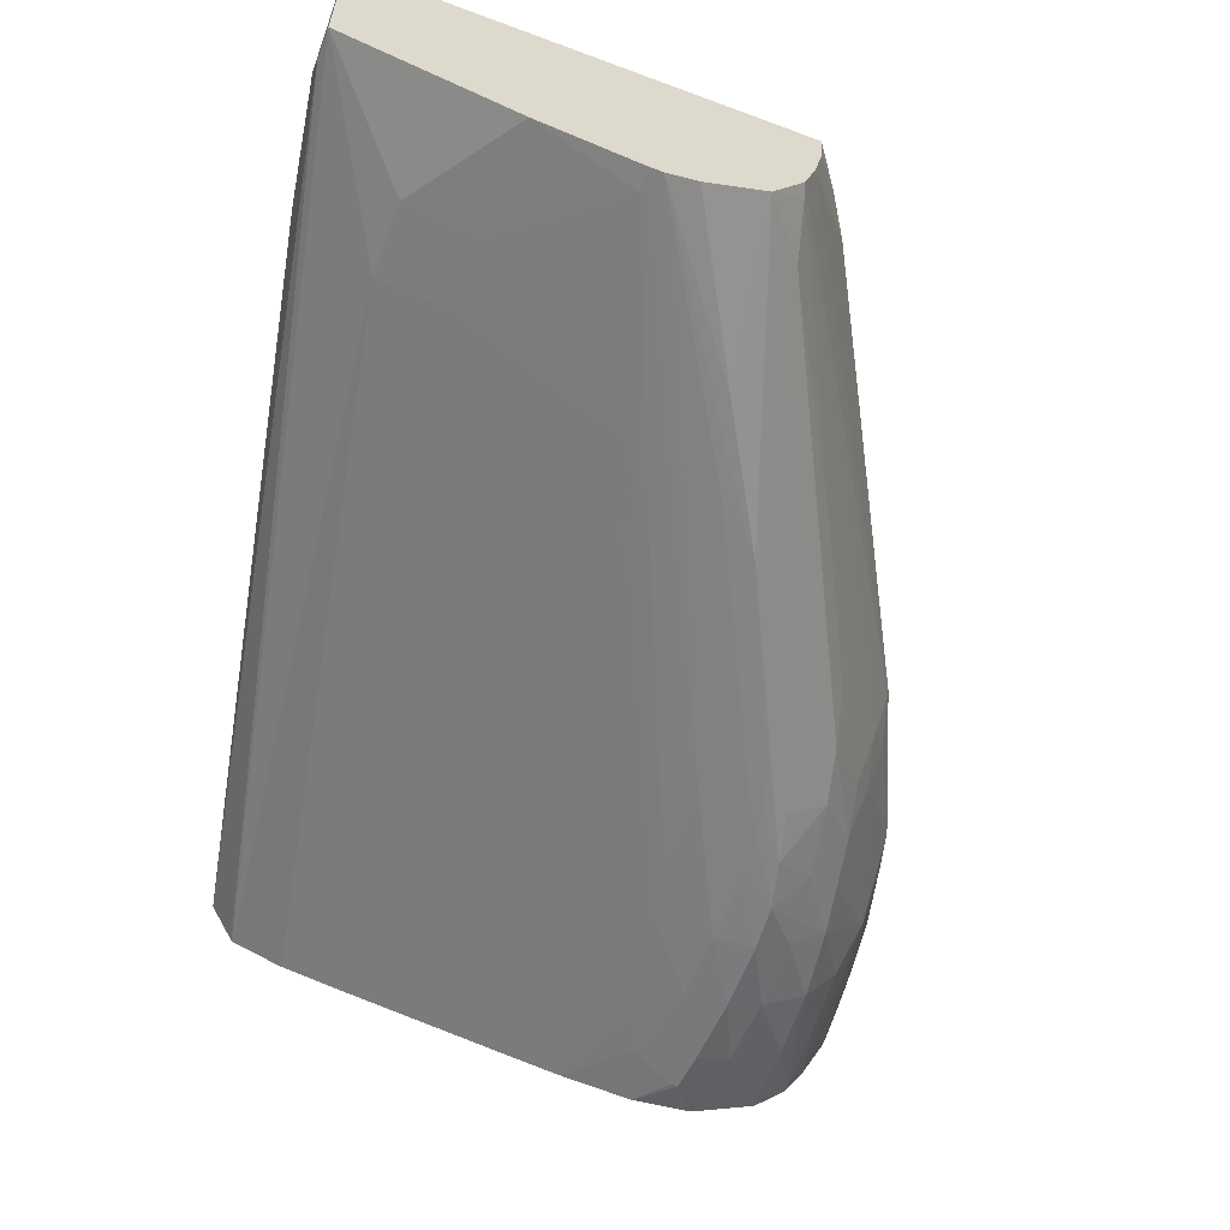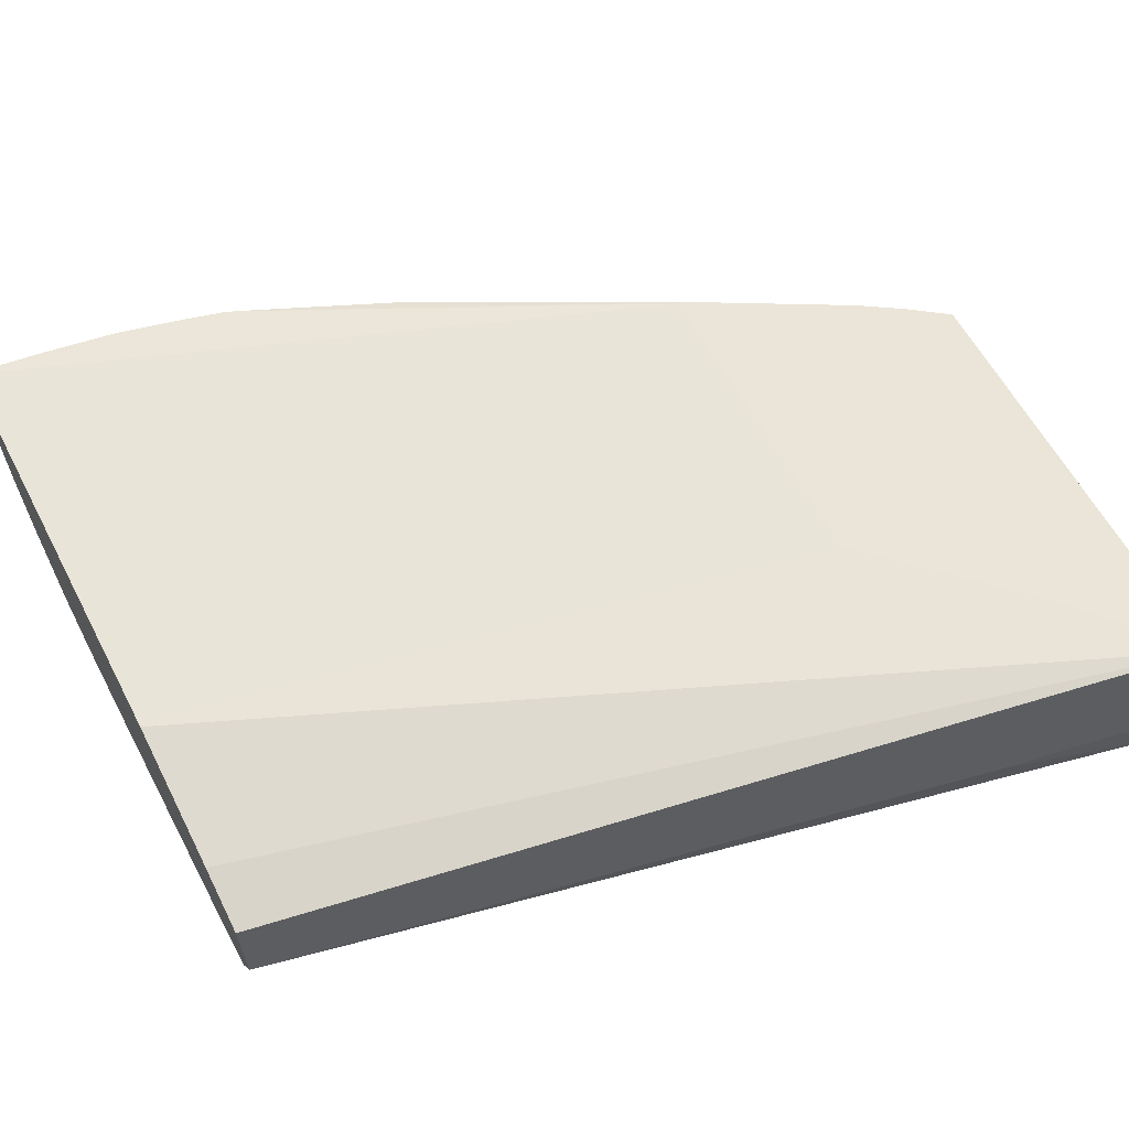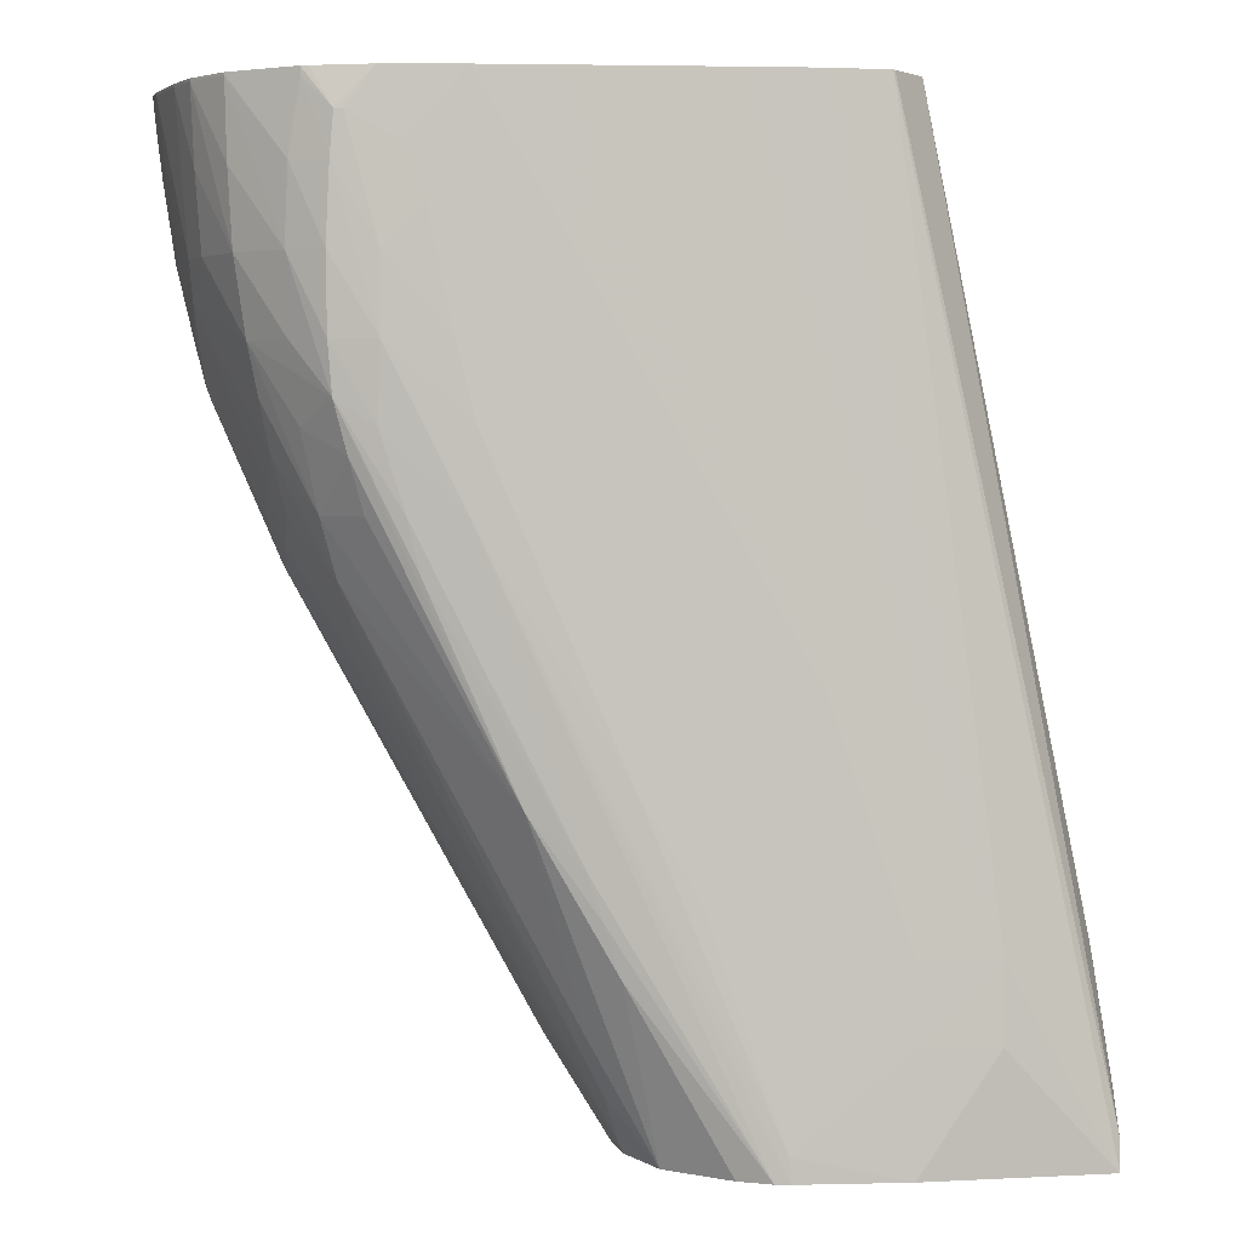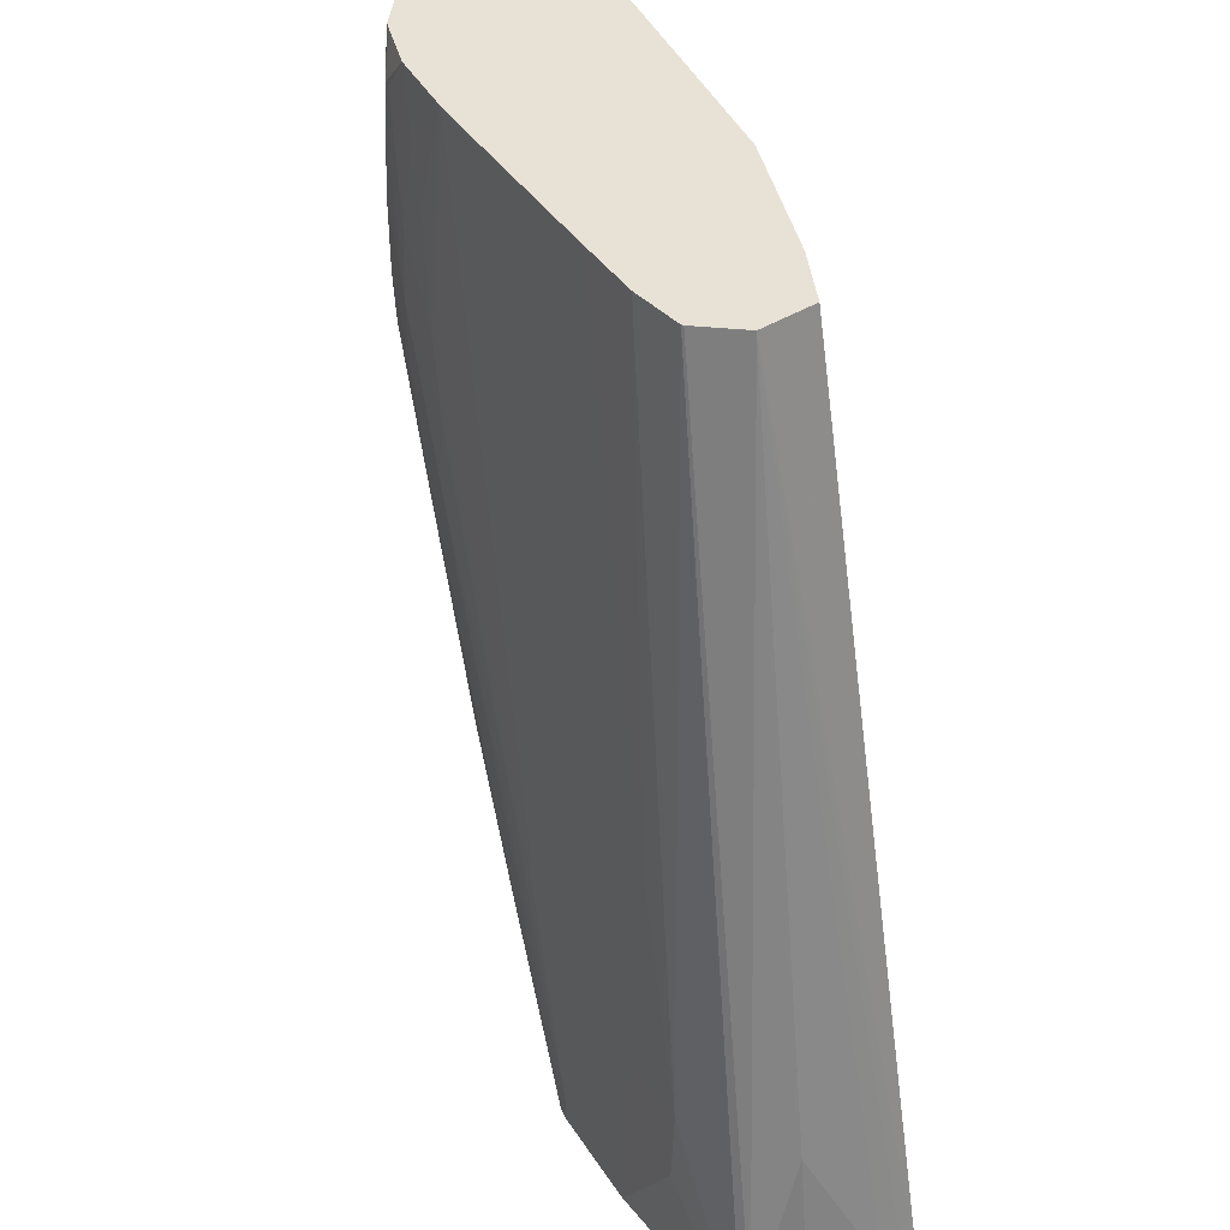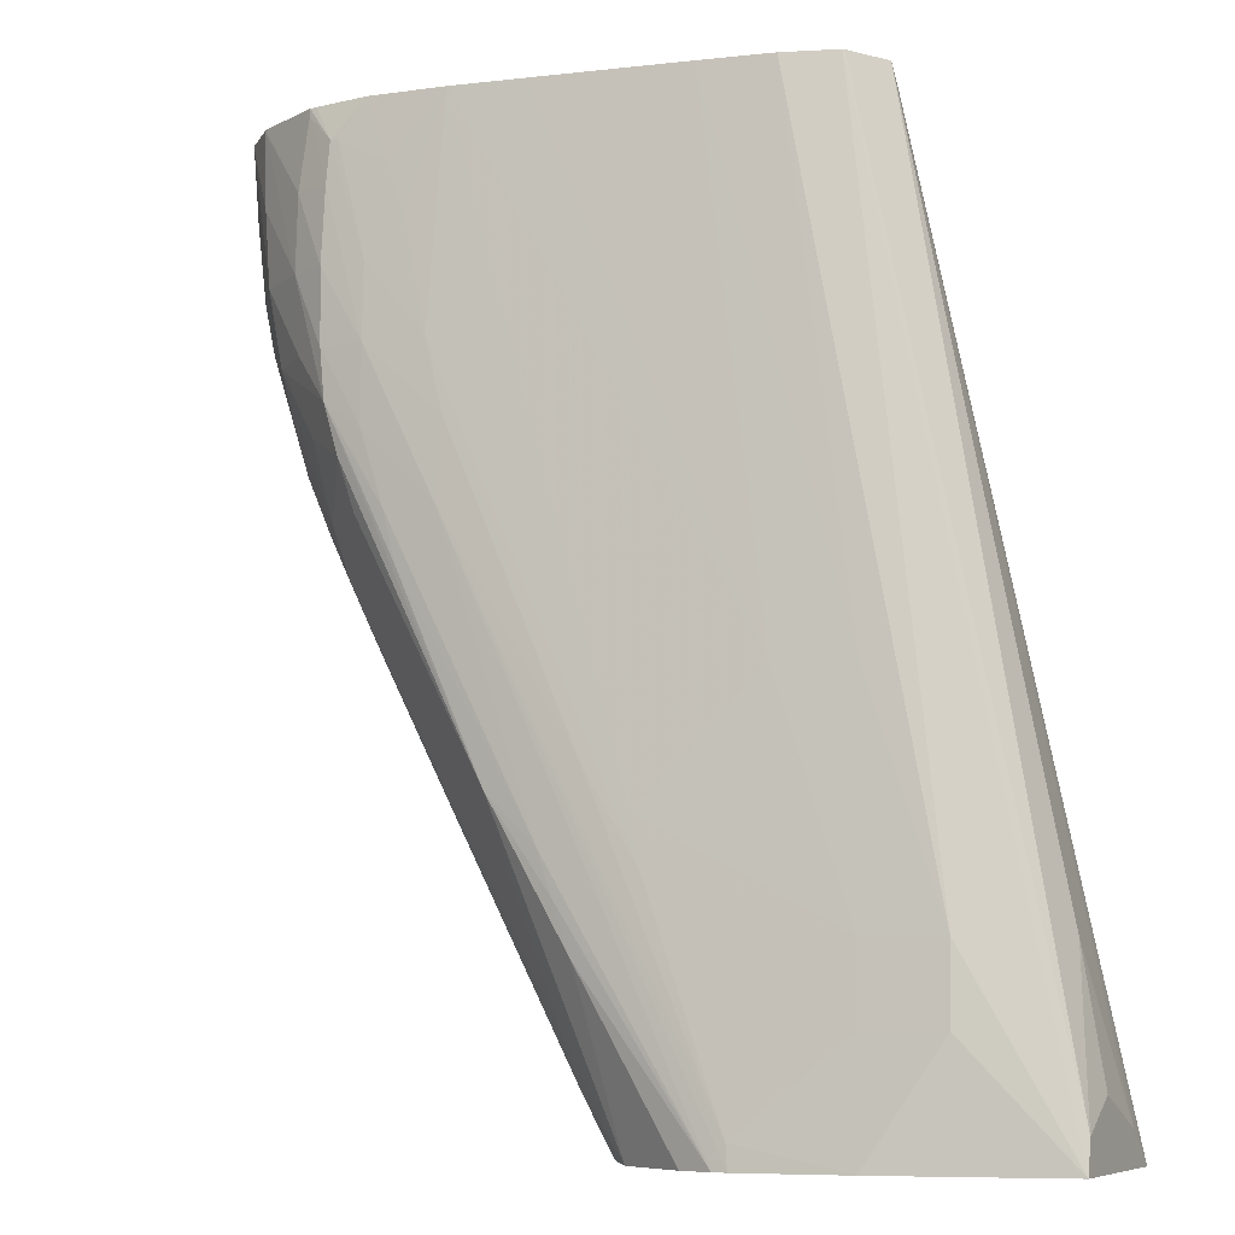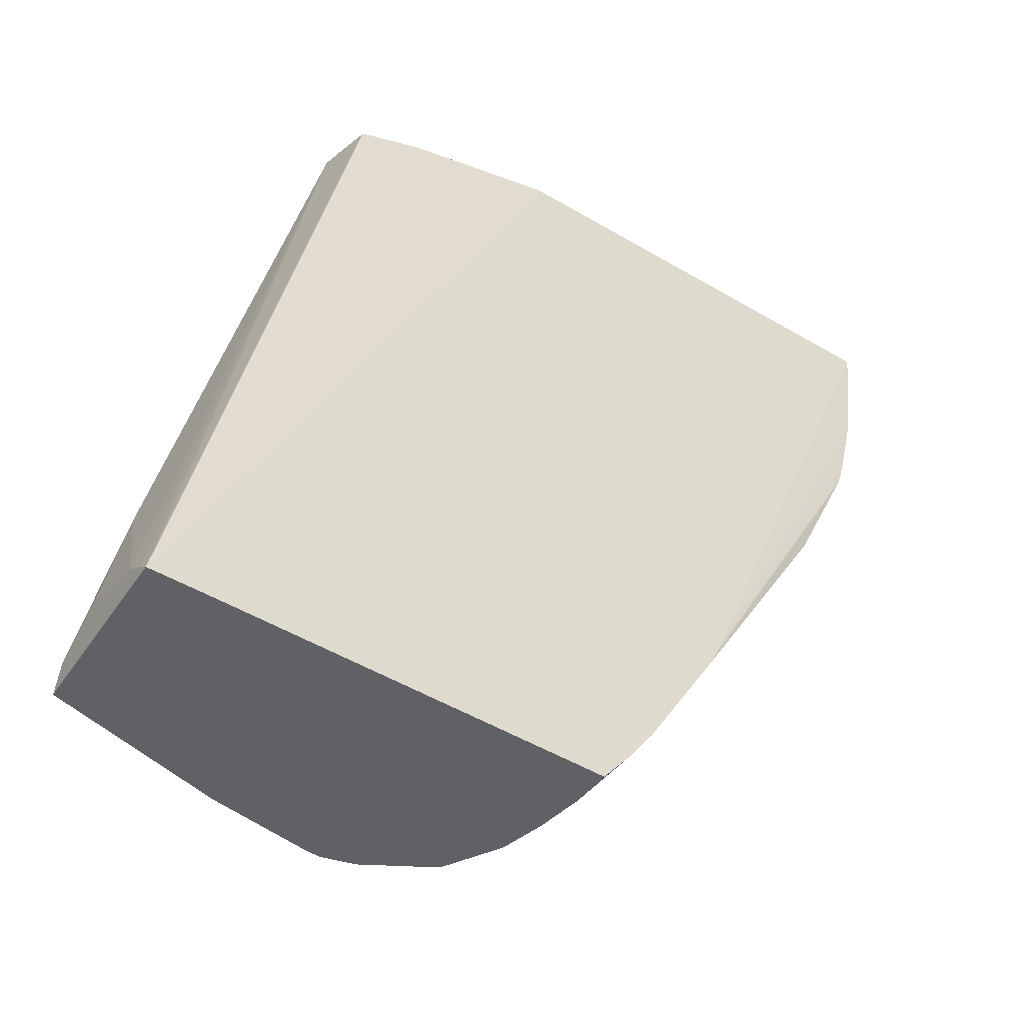
<metadata>
{"format":"obj","ext":"obj","renderer":"f3d","projection":"perspective","resolution":1024,"background":"white","views":[{"elev":-59.7,"azim":-20.9,"up":"+Z"},{"elev":59.1,"azim":-117.4,"up":"+Z"},{"elev":3.4,"azim":-177.0,"up":"+Y"},{"elev":40.4,"azim":-112.3,"up":"+Y"},{"elev":-7.4,"azim":-154.6,"up":"+Y"},{"elev":-50.3,"azim":-32.9,"up":"+Y"}]}
</metadata>
<code>
v 0.01649 -0.02809 -0.01527
v 0.01708 -0.02809 -0.0131
v 0.02525 -0.02809 -0.01132
v 0.01955 -0.02809 -0.01239
v 0.009963 -0.0639 -0.01093
v 0.009963 -0.06337 -0.01148
v 0.009963 -0.06268 -0.01235
v 0.01076 -0.05675 -0.01526
v 0.009963 -0.06151 -0.01526
v 0.009963 -0.0639 -0.01752
v 0.009963 -0.0627 -0.01724
v 0.01746 -0.02809 -0.017
v 0.01753 -0.02809 -0.01706
v 0.01955 -0.02809 -0.01766
v 0.01384 -0.05675 -0.01839
v 0.01384 -0.0596 -0.0185
v 0.0167 -0.0596 -0.01891
v 0.0167 -0.05675 -0.01879
v 0.0167 -0.04818 -0.01835
v 0.0223 -0.02809 -0.01806
v 0.01955 -0.04818 -0.01874
v 0.02398 -0.05282 -0.01952
v 0.02361 -0.05473 -0.01957
v 0.02076 -0.063 -0.01957
v 0.02576 -0.05104 -0.01965
v 0.03097 -0.04247 -0.01978
v 0.03076 -0.03952 -0.01971
v 0.03145 -0.03677 -0.01966
v 0.03097 -0.02809 -0.0192
v 0.02811 -0.0282 -0.01884
v 0.02811 -0.02809 -0.01884
v 0.04286 -0.02809 -0.01132
v 0.03915 -0.02809 -0.0176
v 0.03616 -0.02809 -0.01909
v 0.03394 -0.02809 -0.0194
v 0.03309 -0.03053 -0.0195
v 0.03238 -0.03243 -0.01954
v 0.03382 -0.03391 -0.0197
v 0.035 -0.0295 -0.01955
v 0.0353 -0.0295 -0.01955
v 0.03645 -0.02809 -0.01904
v 0.03642 -0.02841 -0.01908
v 0.03686 -0.03106 -0.01907
v 0.03916 -0.0282 -0.0176
v 0.03699 -0.03391 -0.01899
v 0.03557 -0.03391 -0.01966
v 0.03553 -0.03677 -0.01966
v 0.03382 -0.03677 -0.01979
v 0.03391 -0.03961 -0.01972
v 0.033 -0.04247 -0.01969
v 0.03539 -0.03865 -0.01961
v 0.03695 -0.03677 -0.01868
v 0.03857 -0.03677 -0.01726
v 0.03893 -0.03391 -0.01756
v 0.03908 -0.03106 -0.01764
v 0.04059 -0.0282 -0.01612
v 0.04051 -0.03106 -0.01584
v 0.04141 -0.0282 -0.01469
v 0.04142 -0.02809 -0.01469
v 0.04058 -0.02809 -0.01611
v 0.0425 -0.02809 -0.0124
v 0.04249 -0.0282 -0.0124
v 0.04274 -0.02928 -0.01132
v 0.04252 -0.03106 -0.01132
v 0.03275 -0.05445 -0.01091
v 0.01986 -0.05445 -0.01091
v 0.02724 -0.0639 -0.01091
v 0.0294 -0.06075 -0.01091
v 0.0324 -0.05529 -0.01091
v 0.0409 -0.03859 -0.01132
v 0.03837 -0.04441 -0.01132
v 0.02678 -0.0639 -0.01412
v 0.02714 -0.0639 -0.0124
v 0.02836 -0.06237 -0.01091
v 0.02629 -0.0639 -0.01572
v 0.03834 -0.04435 -0.01157
v 0.03881 -0.04257 -0.01247
v 0.03796 -0.04358 -0.01347
v 0.02645 -0.06344 -0.01595
v 0.02499 -0.0639 -0.01778
v 0.02694 -0.06154 -0.01706
v 0.03222 -0.05216 -0.0163
v 0.03512 -0.04652 -0.01633
v 0.03758 -0.04257 -0.01534
v 0.03563 -0.04462 -0.01719
v 0.02743 -0.0596 -0.0176
v 0.02927 -0.05193 -0.01948
v 0.02614 -0.05739 -0.01944
v 0.02673 -0.05548 -0.01955
v 0.02123 -0.0639 -0.01957
v 0.02248 -0.0639 -0.01922
v 0.0125 -0.0639 -0.01091
v 0.01438 -0.06012 -0.01091
v 0.0167 -0.0639 -0.01905
v 0.0207 -0.0639 -0.01957
v 0.02723 -0.05389 -0.01962
v 0.03259 -0.04433 -0.01961
v 0.03492 -0.04055 -0.01945
v 0.03443 -0.04247 -0.01914
v 0.03613 -0.04247 -0.01771
v 0.03795 -0.04053 -0.01635
v 0.03824 -0.03863 -0.01691
v 0.04099 -0.0354 -0.01389
v 0.03838 -0.04168 -0.01444
v 0.04107 -0.03813 -0.01132
v 0.04124 -0.03652 -0.01222
v 0.04209 -0.03391 -0.01132
v 0.04176 -0.03391 -0.0124
v 0.04214 -0.03106 -0.0124
v 0.04109 -0.03391 -0.01411
v 0.04036 -0.03391 -0.01553
v 0.03667 -0.03959 -0.01818
v 0.04147 -0.0366 -0.01132
v 0.03543 -0.03106 -0.0196
f 2 3 1
f 4 3 2
f 4 5 3
f 4 2 5
f 2 1 5
f 6 5 1
f 6 7 5
f 6 1 7
f 7 1 8
f 7 8 9
f 7 9 5
f 9 10 5
f 11 10 9
f 12 10 11
f 12 13 10
f 12 1 13
f 12 11 1
f 11 8 1
f 11 9 8
f 13 1 14
f 15 13 14
f 15 10 13
f 15 16 10
f 15 17 16
f 15 18 17
f 15 19 18
f 15 14 19
f 20 19 14
f 21 19 20
f 21 18 19
f 22 18 21
f 23 18 22
f 23 24 18
f 25 24 23
f 25 26 24
f 25 27 26
f 25 28 27
f 25 23 28
f 23 22 28
f 22 29 28
f 22 21 29
f 30 29 21
f 31 29 30
f 31 20 29
f 31 30 20
f 30 21 20
f 20 14 29
f 29 14 32
f 33 29 32
f 34 29 33
f 35 29 34
f 36 29 35
f 36 37 29
f 36 38 37
f 39 38 36
f 39 40 38
f 39 35 40
f 39 36 35
f 35 34 40
f 41 40 34
f 41 42 40
f 41 43 42
f 41 33 43
f 41 34 33
f 44 43 33
f 45 43 44
f 45 46 43
f 47 46 45
f 47 48 46
f 49 48 47
f 49 26 48
f 49 50 26
f 49 51 50
f 49 47 51
f 47 45 51
f 52 51 45
f 52 53 51
f 52 54 53
f 52 45 54
f 55 54 45
f 56 54 55
f 56 57 54
f 56 58 57
f 56 59 58
f 56 60 59
f 56 44 60
f 56 55 44
f 55 45 44
f 60 44 33
f 60 33 32
f 59 60 32
f 61 59 32
f 61 58 59
f 61 62 58
f 61 32 62
f 63 62 32
f 63 64 62
f 63 65 64
f 63 32 65
f 65 32 66
f 65 66 67
f 68 65 67
f 69 65 68
f 69 70 65
f 69 71 70
f 69 68 71
f 68 72 71
f 68 73 72
f 74 73 68
f 74 67 73
f 74 68 67
f 73 67 75
f 72 73 75
f 76 72 75
f 76 71 72
f 76 70 71
f 76 77 70
f 76 78 77
f 76 79 78
f 76 75 79
f 79 75 80
f 79 80 81
f 82 79 81
f 82 78 79
f 83 78 82
f 83 84 78
f 83 85 84
f 83 82 85
f 82 81 85
f 86 85 81
f 86 87 85
f 86 80 87
f 86 81 80
f 88 87 80
f 88 89 87
f 88 90 89
f 88 91 90
f 88 80 91
f 91 80 90
f 80 67 90
f 75 67 80
f 67 5 90
f 92 5 67
f 93 5 92
f 93 3 5
f 93 66 3
f 93 92 66
f 92 67 66
f 66 32 3
f 3 32 1
f 14 1 32
f 10 90 5
f 94 90 10
f 95 90 94
f 95 26 90
f 95 24 26
f 95 94 24
f 17 24 94
f 17 18 24
f 17 94 16
f 94 10 16
f 26 96 90
f 50 96 26
f 97 96 50
f 97 87 96
f 97 51 87
f 97 50 51
f 98 87 51
f 98 99 87
f 100 99 98
f 100 87 99
f 100 85 87
f 100 101 85
f 102 101 100
f 103 101 102
f 103 104 101
f 103 70 104
f 103 105 70
f 103 106 105
f 103 107 106
f 103 108 107
f 103 109 108
f 110 109 103
f 110 62 109
f 110 58 62
f 110 57 58
f 110 111 57
f 110 103 111
f 103 53 111
f 103 102 53
f 102 100 53
f 100 112 53
f 100 98 112
f 112 98 51
f 112 51 53
f 111 53 54
f 57 111 54
f 109 62 64
f 109 64 108
f 64 107 108
f 64 65 107
f 113 107 65
f 113 106 107
f 113 105 106
f 113 65 105
f 70 105 65
f 70 77 104
f 78 104 77
f 84 104 78
f 84 101 104
f 84 85 101
f 89 96 87
f 89 90 96
f 26 27 48
f 28 48 27
f 28 38 48
f 28 37 38
f 28 29 37
f 114 48 38
f 114 46 48
f 114 43 46
f 114 42 43
f 114 40 42
f 114 38 40

</code>
